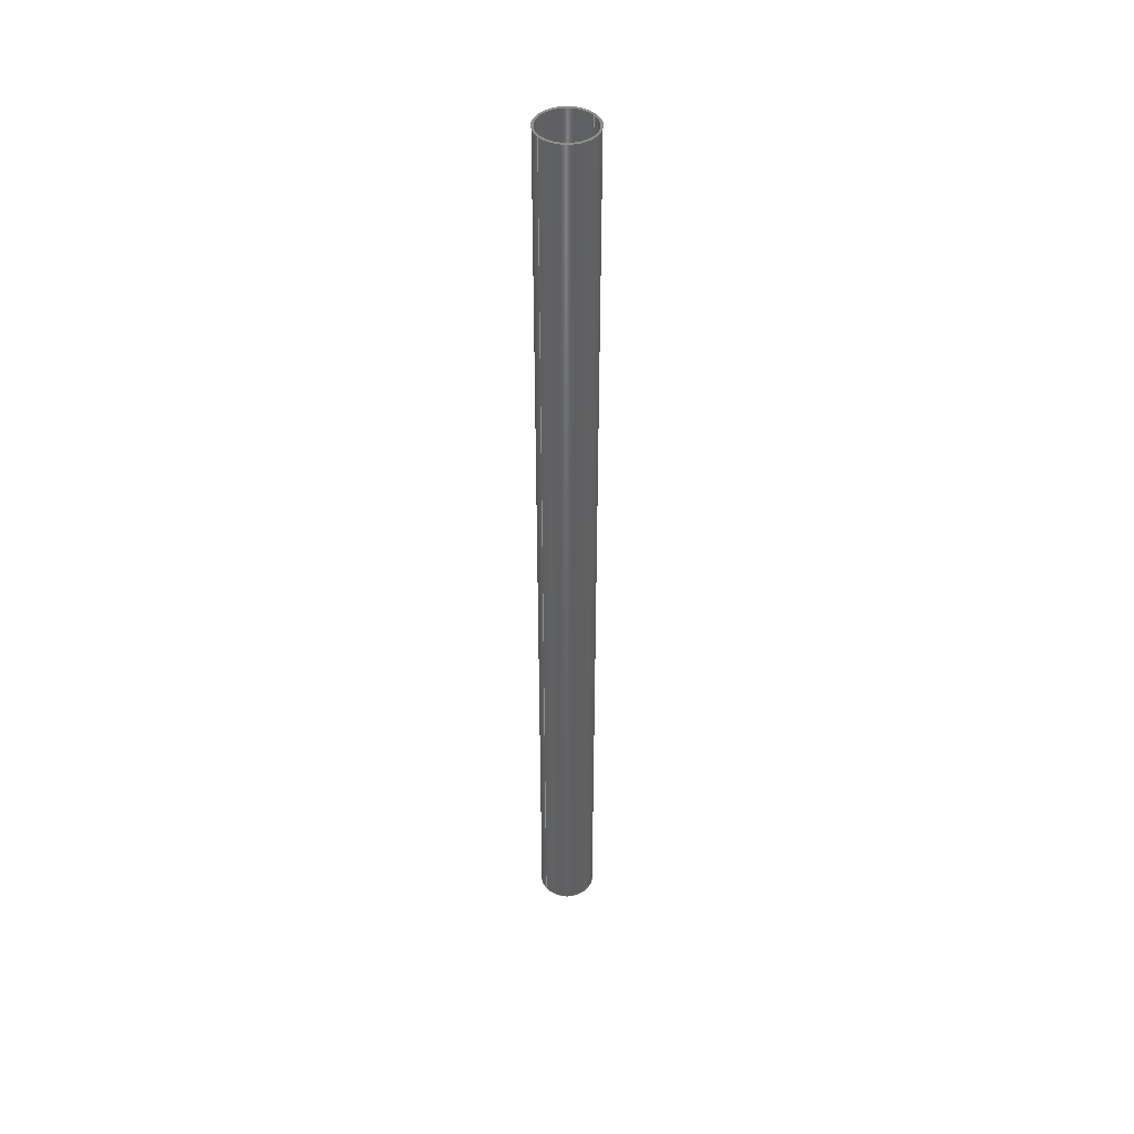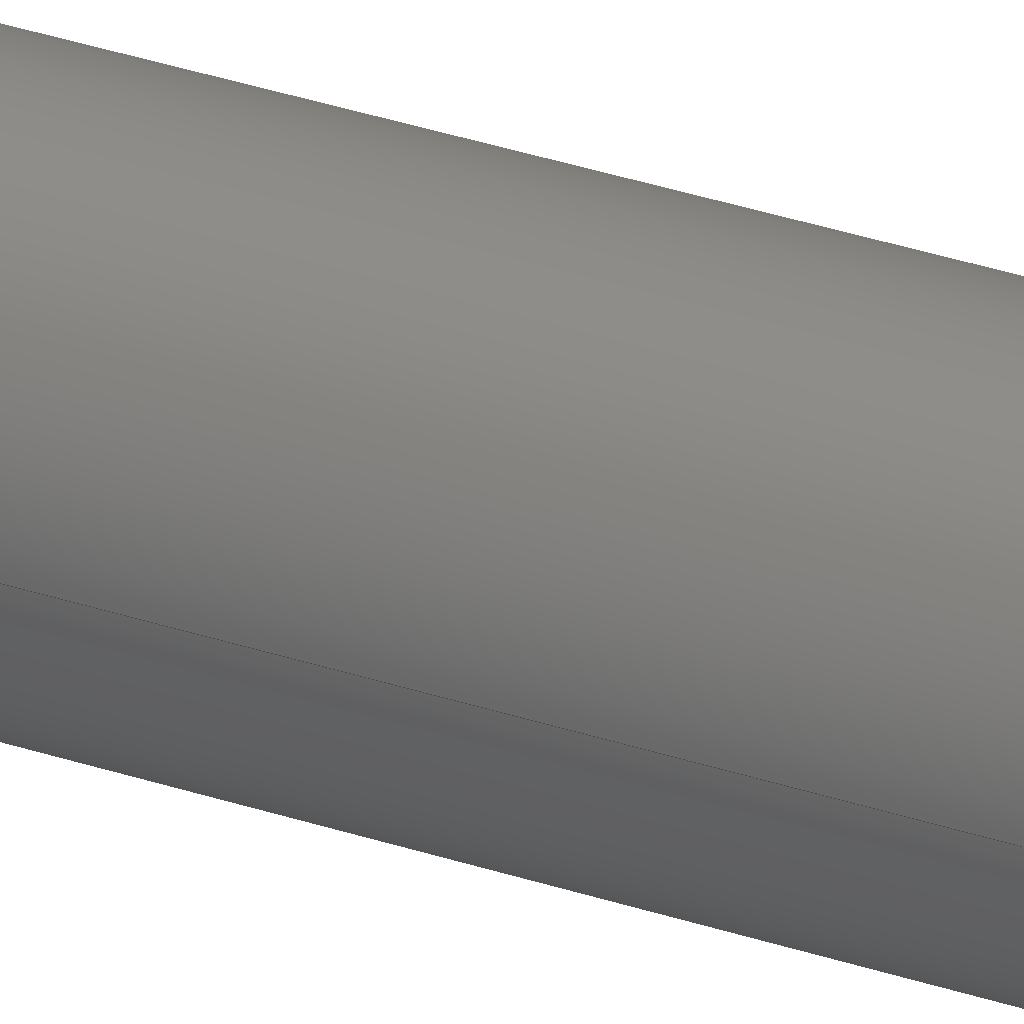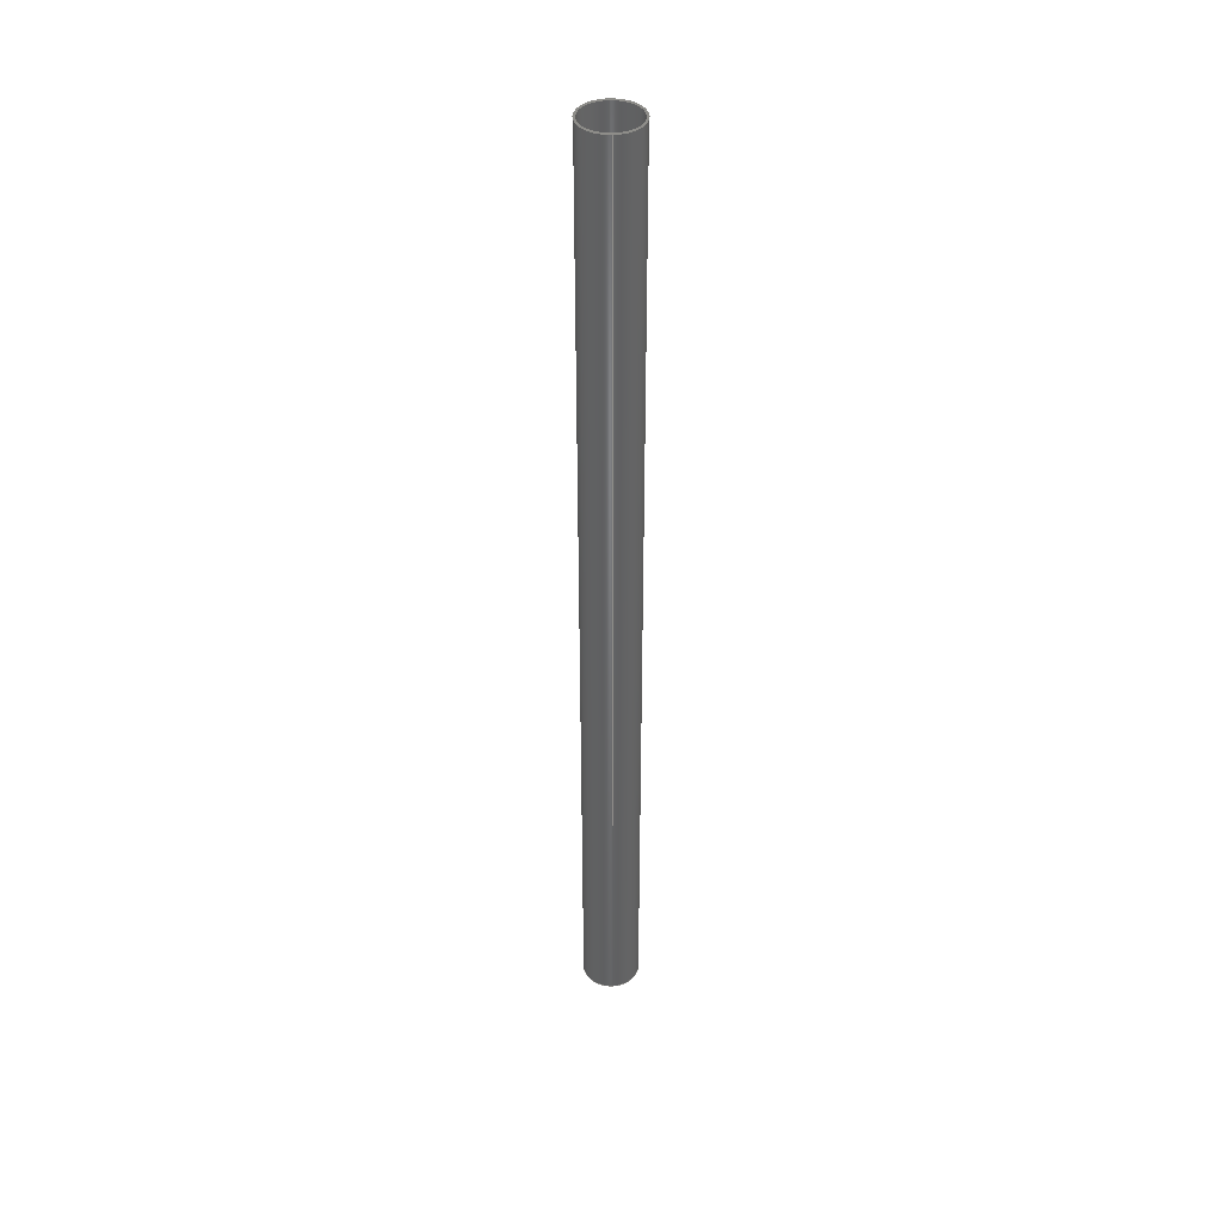
<metadata>
{"format":"step","ext":"step","renderer":"f3d","projection":"perspective","resolution":1024,"background":"white","views":[{"elev":43.5,"azim":-36.3,"up":"+Z"},{"elev":30.6,"azim":116.5,"up":"+Y"},{"elev":40.2,"azim":87.7,"up":"+Z"}]}
</metadata>
<code>
ISO-10303-21;
DATA;
#1 = PRODUCT_DEFINITION_FORMATION_WITH_SPECIFIED_SOURCE ( 'ANY', '', #218, .NOT_KNOWN. ) ;
#2 = VERTEX_POINT ( 'NONE', #110 ) ;
#3 = CARTESIAN_POINT ( 'NONE',  ( 0, 0, 0 ) ) ;
#4 = EDGE_CURVE ( 'NONE', #2, #143, #91, .T. ) ;
#5 = ORIENTED_EDGE ( 'NONE', *, *, #245, .T. ) ;
#6 = SECURITY_CLASSIFICATION ( '', '', #26 ) ;
#7 = EDGE_LOOP ( 'NONE', ( #27, #202 ) ) ;
#8 = SHAPE_DEFINITION_REPRESENTATION ( #179, #52 ) ;
#9 = CARTESIAN_POINT ( 'NONE',  ( -6.045, 0, 216 ) ) ;
#10 = CARTESIAN_POINT ( 'NONE',  ( 0, 0, 216 ) ) ;
#11 = AXIS2_PLACEMENT_3D ( 'NONE', #3, #77, #219 ) ;
#12 = PLANE ( 'NONE',  #161 ) ;
#13 = DIRECTION ( 'NONE',  ( -0, -0, -1 ) ) ;
#14 = FACE_BOUND ( 'NONE', #78, .T. ) ;
#15 = APPROVAL ( #221, 'UNSPECIFIED' ) ;
#16 = DIRECTION ( 'NONE',  ( 0, 0, 1 ) ) ;
#17 = CIRCLE ( 'NONE', #113, 6.375 ) ;
#18 = COORDINATED_UNIVERSAL_TIME_OFFSET ( 3, 0, .BEHIND. ) ;
#19 = EDGE_CURVE ( 'NONE', #43, #224, #230, .T. ) ;
#20 = APPLICATION_PROTOCOL_DEFINITION ( 'international standard', 'config_control_design', 1994, #204 ) ;
#21 = MECHANICAL_CONTEXT ( 'NONE', #136, 'mechanical' ) ;
#22 = EDGE_LOOP ( 'NONE', ( #30, #125, #107, #127 ) ) ;
#23 = APPROVAL_DATE_TIME ( #74, #242 ) ;
#24 = VECTOR ( 'NONE', #169, 39.37 ) ;
#25 = DATE_TIME_ROLE ( 'classification_date' ) ;
#26 = SECURITY_CLASSIFICATION_LEVEL ( 'unclassified' ) ;
#27 = ORIENTED_EDGE ( 'NONE', *, *, #39, .F. ) ;
#28 = EDGE_LOOP ( 'NONE', ( #87, #44, #239, #183 ) ) ;
#29 = DATE_AND_TIME ( #99, #250 ) ;
#30 = ORIENTED_EDGE ( 'NONE', *, *, #61, .F. ) ;
#31 = CLOSED_SHELL ( 'NONE', ( #212, #200, #112, #181, #158, #171 ) ) ;
#32 = DIRECTION ( 'NONE',  ( 0, 0, 1 ) ) ;
#33 = AXIS2_PLACEMENT_3D ( 'NONE', #252, #157, #217 ) ;
#34 = CARTESIAN_POINT ( 'NONE',  ( 0, 0, 216 ) ) ;
#35 = CARTESIAN_POINT ( 'NONE',  ( 0, 0, 216 ) ) ;
#36 = EDGE_CURVE ( 'NONE', #143, #49, #65, .T. ) ;
#37 = DIRECTION ( 'NONE',  ( -0, -0, -1 ) ) ;
#38 = CARTESIAN_POINT ( 'NONE',  ( -6.045, 0, 0 ) ) ;
#39 = EDGE_CURVE ( 'NONE', #2, #203, #248, .T. ) ;
#40 =( LENGTH_UNIT ( ) NAMED_UNIT ( * ) SI_UNIT ( $, .METRE. ) );
#41 = AXIS2_PLACEMENT_3D ( 'NONE', #115, #154, #135 ) ;
#42 = APPROVAL_PERSON_ORGANIZATION ( #46, #155, #145 ) ;
#43 = VERTEX_POINT ( 'NONE', #189 ) ;
#44 = ORIENTED_EDGE ( 'NONE', *, *, #85, .T. ) ;
#45 = PERSON_AND_ORGANIZATION_ROLE ( 'classification_officer' ) ;
#46 = PERSON_AND_ORGANIZATION ( #146, #177 ) ;
#47 = ORIENTED_EDGE ( 'NONE', *, *, #163, .T. ) ;
#48 = APPROVAL_DATE_TIME ( #182, #155 ) ;
#49 = VERTEX_POINT ( 'NONE', #69 ) ;
#50 = AXIS2_PLACEMENT_3D ( 'NONE', #35, #190, #192 ) ;
#51 = VERTEX_POINT ( 'NONE', #96 ) ;
#52 = ADVANCED_BREP_SHAPE_REPRESENTATION ( 'Pipe 12 in, Sch 30', ( #105, #11 ), #188 ) ;
#53 = CARTESIAN_POINT ( 'NONE',  ( 0, 0, 0 ) ) ;
#54 = DIRECTION ( 'NONE',  ( 0, 0, 1 ) ) ;
#55 = FACE_OUTER_BOUND ( 'NONE', #22, .T. ) ;
#56 = CC_DESIGN_PERSON_AND_ORGANIZATION_ASSIGNMENT ( #174, #216, ( #218 ) ) ;
#57 = CARTESIAN_POINT ( 'NONE',  ( 6.045, 7.403e-16, 216 ) ) ;
#58 = CARTESIAN_POINT ( 'NONE',  ( -6.375, 0, 216 ) ) ;
#59 =( NAMED_UNIT ( * ) SI_UNIT ( $, .STERADIAN. ) SOLID_ANGLE_UNIT ( ) );
#60 = AXIS2_PLACEMENT_3D ( 'NONE', #10, #246, #152 ) ;
#61 = EDGE_CURVE ( 'NONE', #203, #49, #172, .T. ) ;
#62 = EDGE_LOOP ( 'NONE', ( #126, #165, #68, #185 ) ) ;
#63 = DATE_TIME_ROLE ( 'creation_date' ) ;
#64 = PERSON_AND_ORGANIZATION ( #146, #177 ) ;
#65 = CIRCLE ( 'NONE', #41, 6.045 ) ;
#66 = CC_DESIGN_DATE_AND_TIME_ASSIGNMENT ( #241, #63, ( #166 ) ) ;
#67 = LOCAL_TIME ( 13, 37, 9, #244 ) ;
#68 = ORIENTED_EDGE ( 'NONE', *, *, #36, .F. ) ;
#69 = CARTESIAN_POINT ( 'NONE',  ( 6.045, 7.403e-16, 0 ) ) ;
#70 = FACE_OUTER_BOUND ( 'NONE', #160, .T. ) ;
#71 = CARTESIAN_POINT ( 'NONE',  ( 6.375, 7.807e-16, 216 ) ) ;
#72 = DIRECTION ( 'NONE',  ( 1, 0, 0 ) ) ;
#73 = CC_DESIGN_PERSON_AND_ORGANIZATION_ASSIGNMENT ( #149, #45, ( #6 ) ) ;
#74 = DATE_AND_TIME ( #117, #108 ) ;
#75 = AXIS2_PLACEMENT_3D ( 'NONE', #207, #54, #114 ) ;
#76 = LENGTH_MEASURE_WITH_UNIT ( LENGTH_MEASURE( 0.0254 ), #40 );
#77 = DIRECTION ( 'NONE',  ( 0, 0, 1 ) ) ;
#78 = EDGE_LOOP ( 'NONE', ( #226, #89 ) ) ;
#79 = CARTESIAN_POINT ( 'NONE',  ( -6.375, 0, 0 ) ) ;
#80 = EDGE_CURVE ( 'NONE', #203, #2, #243, .T. ) ;
#81 = ORIENTED_EDGE ( 'NONE', *, *, #194, .F. ) ;
#82 = COORDINATED_UNIVERSAL_TIME_OFFSET ( 3, 0, .BEHIND. ) ;
#83 = AXIS2_PLACEMENT_3D ( 'NONE', #159, #214, #118 ) ;
#84 = PERSON_AND_ORGANIZATION_ROLE ( 'creator' ) ;
#85 = EDGE_CURVE ( 'NONE', #197, #51, #232, .T. ) ;
#86 = APPROVAL_DATE_TIME ( #29, #15 ) ;
#87 = ORIENTED_EDGE ( 'NONE', *, *, #245, .F. ) ;
#88 = CIRCLE ( 'NONE', #33, 6.045 ) ;
#89 = ORIENTED_EDGE ( 'NONE', *, *, #229, .T. ) ;
#90 = PERSON_AND_ORGANIZATION_ROLE ( 'design_supplier' ) ;
#91 = LINE ( 'NONE', #9, #175 ) ;
#92 = CARTESIAN_POINT ( 'NONE',  ( 0, 0, 216 ) ) ;
#93 = LOCAL_TIME ( 13, 37, 9, #82 ) ;
#94 = FACE_OUTER_BOUND ( 'NONE', #28, .T. ) ;
#95 = DIRECTION ( 'NONE',  ( 0, 0, 1 ) ) ;
#96 = CARTESIAN_POINT ( 'NONE',  ( 6.375, 7.807e-16, 0 ) ) ;
#97 = AXIS2_PLACEMENT_3D ( 'NONE', #116, #32, #133 ) ;
#98 = CARTESIAN_POINT ( 'NONE',  ( 0, 0, 216 ) ) ;
#99 = CALENDAR_DATE ( 2025, 13, 5 ) ;
#100 = CARTESIAN_POINT ( 'NONE',  ( 6.045, 7.403e-16, 216 ) ) ;
#101 = VECTOR ( 'NONE', #167, 39.37 ) ;
#102 = APPROVAL_STATUS ( 'not_yet_approved' ) ;
#103 = ORIENTED_EDGE ( 'NONE', *, *, #137, .F. ) ;
#104 = PERSON_AND_ORGANIZATION ( #146, #177 ) ;
#105 = MANIFOLD_SOLID_BREP ( 'Extrusion', #31 ) ;
#106 = CALENDAR_DATE ( 2025, 13, 5 ) ;
#107 = ORIENTED_EDGE ( 'NONE', *, *, #4, .T. ) ;
#108 = LOCAL_TIME ( 13, 37, 9, #178 ) ;
#109 = CALENDAR_DATE ( 2025, 13, 5 ) ;
#110 = CARTESIAN_POINT ( 'NONE',  ( -6.045, 0, 216 ) ) ;
#111 = DIRECTION ( 'NONE',  ( 1, 0, -0 ) ) ;
#112 = ADVANCED_FACE ( 'NONE', ( #170, #173 ), #12, .T. ) ;
#113 = AXIS2_PLACEMENT_3D ( 'NONE', #92, #206, #151 ) ;
#114 = DIRECTION ( 'NONE',  ( 1, 0, 0 ) ) ;
#115 = CARTESIAN_POINT ( 'NONE',  ( 0, 0, 0 ) ) ;
#116 = CARTESIAN_POINT ( 'NONE',  ( 0, 0, 0 ) ) ;
#117 = CALENDAR_DATE ( 2025, 13, 5 ) ;
#118 = DIRECTION ( 'NONE',  ( 1, 0, 0 ) ) ;
#119 = AXIS2_PLACEMENT_3D ( 'NONE', #98, #16, #213 ) ;
#120 = CARTESIAN_POINT ( 'NONE',  ( 0, 0, 216 ) ) ;
#121 = EDGE_LOOP ( 'NONE', ( #220, #148, #205, #150 ) ) ;
#122 = CC_DESIGN_PERSON_AND_ORGANIZATION_ASSIGNMENT ( #104, #180, ( #166 ) ) ;
#123 = VECTOR ( 'NONE', #13, 39.37 ) ;
#124 = APPROVAL_STATUS ( 'not_yet_approved' ) ;
#125 = ORIENTED_EDGE ( 'NONE', *, *, #80, .T. ) ;
#126 = ORIENTED_EDGE ( 'NONE', *, *, #39, .T. ) ;
#127 = ORIENTED_EDGE ( 'NONE', *, *, #229, .F. ) ;
#128 = CIRCLE ( 'NONE', #196, 6.375 ) ;
#129 = EDGE_LOOP ( 'NONE', ( #47, #5 ) ) ;
#130 = DIRECTION ( 'NONE',  ( 0, 0, 1 ) ) ;
#131 = CYLINDRICAL_SURFACE ( 'NONE', #50, 6.375 ) ;
#132 = CIRCLE ( 'NONE', #83, 6.375 ) ;
#133 = DIRECTION ( 'NONE',  ( 1, 0, 0 ) ) ;
#134 = UNCERTAINTY_MEASURE_WITH_UNIT (LENGTH_MEASURE( 1e-05 ), #238, 'distance_accuracy_value', 'NONE');
#135 = DIRECTION ( 'NONE',  ( 1, 0, 0 ) ) ;
#136 = APPLICATION_CONTEXT ( 'configuration controlled 3d designs of mechanical parts and assemblies' ) ;
#137 = EDGE_CURVE ( 'NONE', #224, #51, #128, .T. ) ;
#138 = DIRECTION ( 'NONE',  ( 1, 0, -0 ) ) ;
#139 = APPLICATION_PROTOCOL_DEFINITION ( 'international standard', 'config_control_design', 1994, #136 ) ;
#140 = PERSON_AND_ORGANIZATION ( #146, #177 ) ;
#141 = CC_DESIGN_SECURITY_CLASSIFICATION ( #6, ( #1 ) ) ;
#142 = DIRECTION ( 'NONE',  ( -1, 0, 0 ) ) ;
#143 = VERTEX_POINT ( 'NONE', #38 ) ;
#144 = PERSON_AND_ORGANIZATION ( #146, #177 ) ;
#145 = APPROVAL_ROLE ( '' ) ;
#146 = PERSON ( 'UNSPECIFIED', 'UNSPECIFIED', 'UNSPECIFIED', ('UNSPECIFIED'), ('UNSPECIFIED'), ('UNSPECIFIED') ) ;
#147 = CC_DESIGN_APPROVAL ( #15, ( #1 ) ) ;
#148 = ORIENTED_EDGE ( 'NONE', *, *, #163, .F. ) ;
#149 = PERSON_AND_ORGANIZATION ( #146, #177 ) ;
#150 = ORIENTED_EDGE ( 'NONE', *, *, #137, .T. ) ;
#151 = DIRECTION ( 'NONE',  ( 1, 0, 0 ) ) ;
#152 = DIRECTION ( 'NONE',  ( -1, 0, 0 ) ) ;
#153 = CARTESIAN_POINT ( 'NONE',  ( 6.375, 7.807e-16, 216 ) ) ;
#154 = DIRECTION ( 'NONE',  ( 0, 0, 1 ) ) ;
#155 = APPROVAL ( #124, 'UNSPECIFIED' ) ;
#156 = DIRECTION ( 'NONE',  ( -0, -0, -1 ) ) ;
#157 = DIRECTION ( 'NONE',  ( 0, 0, 1 ) ) ;
#158 = ADVANCED_FACE ( 'NONE', ( #211 ), #186, .T. ) ;
#159 = CARTESIAN_POINT ( 'NONE',  ( 0, 0, 216 ) ) ;
#160 = EDGE_LOOP ( 'NONE', ( #103, #81 ) ) ;
#161 = AXIS2_PLACEMENT_3D ( 'NONE', #34, #187, #138 ) ;
#162 = CALENDAR_DATE ( 2025, 13, 5 ) ;
#163 = EDGE_CURVE ( 'NONE', #43, #197, #17, .T. ) ;
#164 = CC_DESIGN_APPROVAL ( #155, ( #6 ) ) ;
#165 = ORIENTED_EDGE ( 'NONE', *, *, #61, .T. ) ;
#166 = PRODUCT_DEFINITION ( 'UNKNOWN', '', #1, #191 ) ;
#167 = DIRECTION ( 'NONE',  ( -0, -0, -1 ) ) ;
#168 = AXIS2_PLACEMENT_3D ( 'NONE', #120, #195, #142 ) ;
#169 = DIRECTION ( 'NONE',  ( -0, -0, -1 ) ) ;
#170 = FACE_OUTER_BOUND ( 'NONE', #129, .T. ) ;
#171 = ADVANCED_FACE ( 'NONE', ( #55 ), #228, .F. ) ;
#172 = LINE ( 'NONE', #57, #101 ) ;
#173 = FACE_BOUND ( 'NONE', #7, .T. ) ;
#174 = PERSON_AND_ORGANIZATION ( #146, #177 ) ;
#175 = VECTOR ( 'NONE', #156, 39.37 ) ;
#176 = CYLINDRICAL_SURFACE ( 'NONE', #168, 6.045 ) ;
#177 = ORGANIZATION ( 'UNSPECIFIED', 'UNSPECIFIED', '' ) ;
#178 = COORDINATED_UNIVERSAL_TIME_OFFSET ( 3, 0, .BEHIND. ) ;
#179 = PRODUCT_DEFINITION_SHAPE ( 'NONE', 'NONE',  #166 ) ;
#180 = PERSON_AND_ORGANIZATION_ROLE ( 'creator' ) ;
#181 = ADVANCED_FACE ( 'NONE', ( #70, #14 ), #210, .F. ) ;
#182 = DATE_AND_TIME ( #106, #208 ) ;
#183 = ORIENTED_EDGE ( 'NONE', *, *, #19, .F. ) ;
#184 = CIRCLE ( 'NONE', #97, 6.375 ) ;
#185 = ORIENTED_EDGE ( 'NONE', *, *, #4, .F. ) ;
#186 = CYLINDRICAL_SURFACE ( 'NONE', #60, 6.375 ) ;
#187 = DIRECTION ( 'NONE',  ( 0, 0, 1 ) ) ;
#188 =( GEOMETRIC_REPRESENTATION_CONTEXT ( 3 ) GLOBAL_UNCERTAINTY_ASSIGNED_CONTEXT ( ( #134 ) ) GLOBAL_UNIT_ASSIGNED_CONTEXT ( ( #238, #235, #59 ) ) REPRESENTATION_CONTEXT ( 'NONE', 'WORKASPACE' ) );
#189 = CARTESIAN_POINT ( 'NONE',  ( -6.375, 0, 216 ) ) ;
#190 = DIRECTION ( 'NONE',  ( -0, -0, -1 ) ) ;
#191 = DESIGN_CONTEXT ( 'detailed design', #204, 'design' ) ;
#192 = DIRECTION ( 'NONE',  ( -1, 0, 0 ) ) ;
#193 = APPROVAL_ROLE ( '' ) ;
#194 = EDGE_CURVE ( 'NONE', #51, #224, #184, .T. ) ;
#195 = DIRECTION ( 'NONE',  ( -0, -0, -1 ) ) ;
#196 = AXIS2_PLACEMENT_3D ( 'NONE', #234, #95, #72 ) ;
#197 = VERTEX_POINT ( 'NONE', #71 ) ;
#198 = APPROVAL_ROLE ( '' ) ;
#199 = APPROVAL_PERSON_ORGANIZATION ( #140, #242, #198 ) ;
#200 = ADVANCED_FACE ( 'NONE', ( #94 ), #131, .T. ) ;
#201 = COORDINATED_UNIVERSAL_TIME_OFFSET ( 3, 0, .BEHIND. ) ;
#202 = ORIENTED_EDGE ( 'NONE', *, *, #80, .F. ) ;
#203 = VERTEX_POINT ( 'NONE', #100 ) ;
#204 = APPLICATION_CONTEXT ( 'configuration controlled 3d designs of mechanical parts and assemblies' ) ;
#205 = ORIENTED_EDGE ( 'NONE', *, *, #19, .T. ) ;
#206 = DIRECTION ( 'NONE',  ( 0, 0, 1 ) ) ;
#207 = CARTESIAN_POINT ( 'NONE',  ( 0, 0, 216 ) ) ;
#208 = LOCAL_TIME ( 13, 37, 9, #201 ) ;
#209 = CC_DESIGN_PERSON_AND_ORGANIZATION_ASSIGNMENT ( #223, #90, ( #1 ) ) ;
#210 = PLANE ( 'NONE',  #222 ) ;
#211 = FACE_OUTER_BOUND ( 'NONE', #121, .T. ) ;
#212 = ADVANCED_FACE ( 'NONE', ( #251 ), #176, .F. ) ;
#213 = DIRECTION ( 'NONE',  ( 1, 0, 0 ) ) ;
#214 = DIRECTION ( 'NONE',  ( 0, 0, 1 ) ) ;
#215 = DIMENSIONAL_EXPONENTS ( 1, 0, 0, 0, 0, 0, 0 ) ;
#216 = PERSON_AND_ORGANIZATION_ROLE ( 'design_owner' ) ;
#217 = DIRECTION ( 'NONE',  ( 1, 0, 0 ) ) ;
#218 = PRODUCT ( 'Pipe 12 in, Sch 30', 'Pipe 12 in, Sch 30', '', ( #21 ) ) ;
#219 = DIRECTION ( 'NONE',  ( 1, 0, 0 ) ) ;
#220 = ORIENTED_EDGE ( 'NONE', *, *, #85, .F. ) ;
#221 = APPROVAL_STATUS ( 'not_yet_approved' ) ;
#222 = AXIS2_PLACEMENT_3D ( 'NONE', #53, #130, #111 ) ;
#223 = PERSON_AND_ORGANIZATION ( #146, #177 ) ;
#224 = VERTEX_POINT ( 'NONE', #79 ) ;
#225 = DATE_AND_TIME ( #109, #67 ) ;
#226 = ORIENTED_EDGE ( 'NONE', *, *, #36, .T. ) ;
#227 = CC_DESIGN_PERSON_AND_ORGANIZATION_ASSIGNMENT ( #64, #84, ( #1 ) ) ;
#228 = CYLINDRICAL_SURFACE ( 'NONE', #240, 6.045 ) ;
#229 = EDGE_CURVE ( 'NONE', #49, #143, #88, .T. ) ;
#230 = LINE ( 'NONE', #58, #24 ) ;
#231 = CC_DESIGN_APPROVAL ( #242, ( #166 ) ) ;
#232 = LINE ( 'NONE', #153, #123 ) ;
#233 = CC_DESIGN_DATE_AND_TIME_ASSIGNMENT ( #225, #25, ( #6 ) ) ;
#234 = CARTESIAN_POINT ( 'NONE',  ( 0, 0, 0 ) ) ;
#235 =( NAMED_UNIT ( * ) PLANE_ANGLE_UNIT ( ) SI_UNIT ( $, .RADIAN. ) );
#236 = APPROVAL_PERSON_ORGANIZATION ( #144, #15, #193 ) ;
#237 = PRODUCT_RELATED_PRODUCT_CATEGORY ( 'detail', '', ( #218 ) ) ;
#238 =( CONVERSION_BASED_UNIT ( 'INCH', #76 ) LENGTH_UNIT ( ) NAMED_UNIT ( #215 ) );
#239 = ORIENTED_EDGE ( 'NONE', *, *, #194, .T. ) ;
#240 = AXIS2_PLACEMENT_3D ( 'NONE', #247, #37, #249 ) ;
#241 = DATE_AND_TIME ( #162, #93 ) ;
#242 = APPROVAL ( #102, 'UNSPECIFIED' ) ;
#243 = CIRCLE ( 'NONE', #119, 6.045 ) ;
#244 = COORDINATED_UNIVERSAL_TIME_OFFSET ( 3, 0, .BEHIND. ) ;
#245 = EDGE_CURVE ( 'NONE', #197, #43, #132, .T. ) ;
#246 = DIRECTION ( 'NONE',  ( -0, -0, -1 ) ) ;
#247 = CARTESIAN_POINT ( 'NONE',  ( 0, 0, 216 ) ) ;
#248 = CIRCLE ( 'NONE', #75, 6.045 ) ;
#249 = DIRECTION ( 'NONE',  ( -1, 0, 0 ) ) ;
#250 = LOCAL_TIME ( 13, 37, 9, #18 ) ;
#251 = FACE_OUTER_BOUND ( 'NONE', #62, .T. ) ;
#252 = CARTESIAN_POINT ( 'NONE',  ( 0, 0, 0 ) ) ;
ENDSEC;
END-ISO-10303-21;

</code>
